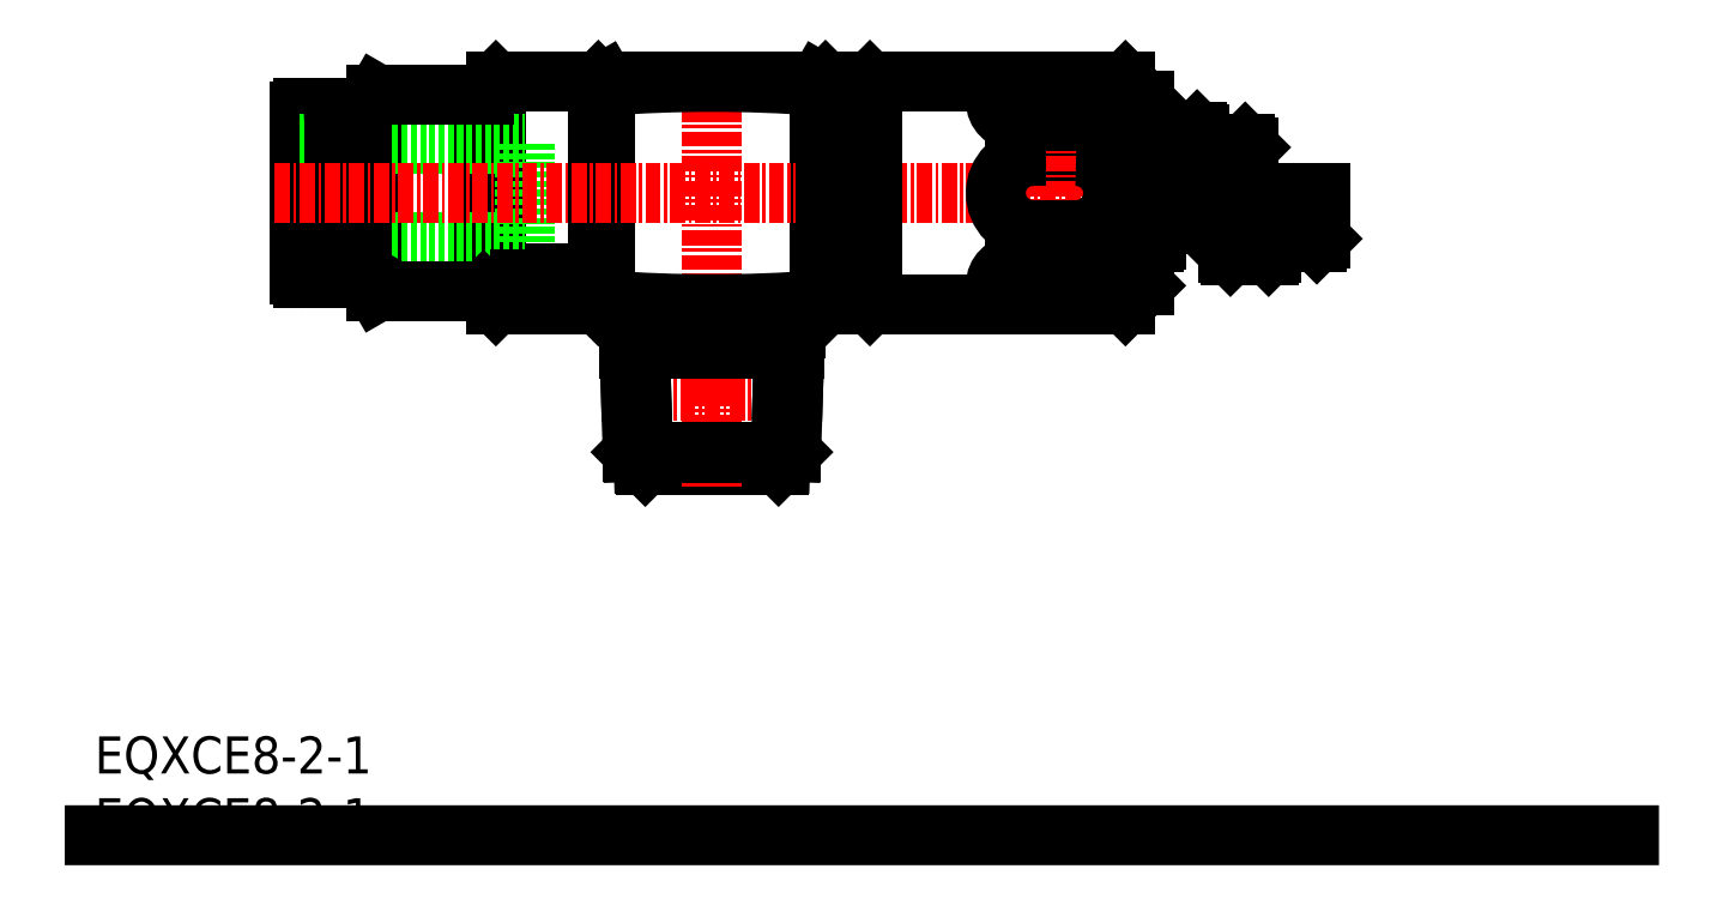
<metadata>
{"format":"dxf","ext":"dxf","renderer":"ezdxf+matplotlib","layout":"modelspace","background":"white","min_lineweight":24,"dpi":150}
</metadata>
<code>
0
SECTION
2
ENTITIES
0
INSERT
8
0
2
*U11
10
0
20
0
30
0
0
INSERT
8
0
2
*U12
10
0
20
0
30
0
0
LINE
8
0
10
44.6
20
30
30
0
11
55.4
21
30
31
0
0
LINE
8
0
10
44.6
20
30
30
0
11
43.58
21
31.02
31
0
0
LINE
8
0
10
56.77
20
42
30
0
11
56.58
21
36.01
31
0
0
LINE
8
0
10
21.5
20
58.35
30
0
11
22.1
21
58.7
31
0
0
LINE
8
0
10
31.5
20
60
30
0
11
32.5
21
61
31
0
0
LINE
8
0
10
22.1
20
45.3
30
0
11
22.85
21
44
31
0
0
LINE
8
0
10
22.1
20
58.7
30
0
11
22.1
21
45.3
31
0
0
LINE
8
0
10
41
20
43.2
30
0
11
40.8
21
43
31
0
0
LINE
8
0
10
32.5
20
43
30
0
11
40.8
21
43
31
0
0
LINE
8
0
10
40.8
20
61
30
0
11
40.8
21
43
31
0
0
LINE
8
0
10
32.5
20
61
30
0
11
32.5
21
43
31
0
0
LINE
8
0
10
32.5
20
61
30
0
11
40.8
21
61
31
0
0
LINE
8
0
10
34
20
44.5
30
0
11
40.8
21
44.5
31
0
0
LINE
8
0
10
31.5
20
60
30
0
11
31.5
21
44
31
0
0
LINE
8
0
10
58.67
20
61
30
0
11
59
21
60.81
31
0
0
LINE
8
0
10
41
20
60.81
30
0
11
41.33
21
61
31
0
0
LINE
8
0
10
58.67
20
60.67
30
0
11
58.67
21
43.33
31
0
0
LINE
8
0
10
41.33
20
60.67
30
0
11
41.33
21
43.33
31
0
0
LINE
8
CENTER
10
41.42
20
36.01
30
0
11
58.58
21
36.01
31
0
0
LINE
8
0
10
43.42
20
36.01
30
0
11
43.58
21
31.02
31
0
0
LINE
8
0
10
44.28
20
36.01
30
0
11
44.46
21
30.14
31
0
0
LINE
8
0
10
44.17
20
39.43
30
0
11
44.28
21
36.01
31
0
0
LINE
8
0
10
43.27
20
42
30
0
11
56.73
21
42
31
0
0
LINE
8
0
10
55.83
20
39.43
30
0
11
56.73
21
41
31
0
0
LINE
8
CENTER
10
50
20
63
30
0
11
50
21
36.01
31
0
0
LINE
8
0
10
41
20
60.81
30
0
11
41
21
43.2
31
0
0
LINE
8
0
10
41.33
20
61
30
0
11
58.67
21
61
31
0
0
LINE
8
0
10
59
20
60.81
30
0
11
59
21
43.2
31
0
0
LINE
8
0
10
22.85
20
60
30
0
11
22.85
21
44
31
0
0
LINE
8
0
10
20.5
20
46.5
30
0
11
20.32
21
46.3
31
0
0
LINE
8
0
10
20.68
20
46.3
30
0
11
20.68
21
57.7
31
0
0
LINE
8
0
10
20.68
20
46.3
30
0
11
21.5
21
46.3
31
0
0
LINE
8
0
10
35
20
45.5
30
0
11
40.8
21
45.5
31
0
0
LINE
8
0
10
16.6
20
48
30
0
11
34.8
21
48
31
0
0
LINE
8
0
10
33
20
43.5
30
0
11
40.8
21
43.5
31
0
0
LINE
8
0
10
20.33
20
57.7
30
0
11
20.5
21
57.5
31
0
0
LINE
8
0
10
19.4
20
57.7
30
0
11
20.32
21
57.7
31
0
0
LINE
8
0
10
31.5
20
44
30
0
11
32.5
21
43
31
0
0
LINE
8
0
10
16.9
20
58.9
30
0
11
18.6
21
58.9
31
0
0
LINE
8
0
10
20.5
20
57.5
30
0
11
20.68
21
57.7
31
0
0
LINE
8
0
10
20.5
20
46.5
30
0
11
20.5
21
57.5
31
0
0
LINE
8
0
10
19.4
20
46.3
30
0
11
20.32
21
46.3
31
0
0
LINE
8
0
10
34.8
20
56
30
0
11
34.8
21
48
31
0
0
LINE
8
0
10
18.6
20
56.9
30
0
11
19.4
21
56.9
31
0
0
LINE
8
0
10
18.6
20
45.1
30
0
11
18.6
21
58.9
31
0
0
LINE
8
0
10
16.6
20
45.4
30
0
11
16.6
21
58.6
31
0
0
LINE
8
0
10
18.6
20
47.1
30
0
11
19.4
21
47.1
31
0
0
LINE
8
0
10
40.8
20
61
30
0
11
41
21
60.8
31
0
0
LINE
8
0
10
16.9
20
45.1
30
0
11
18.6
21
45.1
31
0
0
LINE
8
0
10
22.1
20
58.7
30
0
11
22.85
21
60
31
0
0
LINE
8
0
10
20.32
20
46.3
30
0
11
20.32
21
57.7
31
0
0
LINE
8
0
10
21.5
20
45.65
30
0
11
22.1
21
45.3
31
0
0
LINE
8
0
10
33.5
20
44
30
0
11
40.8
21
44
31
0
0
LINE
8
0
10
20.68
20
57.7
30
0
11
21.5
21
57.7
31
0
0
LINE
8
0
10
20.5
20
46.5
30
0
11
20.68
21
46.3
31
0
0
LINE
8
0
10
16.6
20
56
30
0
11
34.8
21
56
31
0
0
LINE
8
0
10
19.4
20
46.3
30
0
11
19.4
21
57.7
31
0
0
LINE
8
0
10
22.85
20
44
30
0
11
31.5
21
44
31
0
0
LINE
8
0
10
34.5
20
45
30
0
11
40.8
21
45
31
0
0
LINE
8
0
10
21.5
20
58.35
30
0
11
21.5
21
45.65
31
0
0
LINE
8
CENTER
10
14.6
20
52
30
0
11
101.3
21
52
31
0
0
LINE
8
0
10
22.85
20
60
30
0
11
31.5
21
60
31
0
0
LINE
8
0
10
43.27
20
41
30
0
11
56.73
21
41
31
0
0
LINE
8
0
10
55.4
20
30
30
0
11
56.42
21
31.02
31
0
0
LINE
8
0
10
56.58
20
36.01
30
0
11
56.42
21
31.02
31
0
0
LINE
8
CENTER
10
50
20
36.01
30
0
11
50
21
28
31
0
0
LINE
8
0
10
43.58
20
31.02
30
0
11
56.42
21
31.02
31
0
0
LINE
8
0
10
55.72
20
36.01
30
0
11
55.54
21
30.14
31
0
0
LINE
8
0
10
41
20
43.29
30
0
11
43.23
21
42
31
0
0
LINE
8
0
10
55.83
20
39.43
30
0
11
55.72
21
36.01
31
0
0
LINE
8
0
10
56.77
20
42
30
0
11
59
21
43.29
31
0
0
LINE
8
0
10
43.31
20
39.43
30
0
11
56.69
21
39.43
31
0
0
LINE
8
0
10
43.23
20
42
30
0
11
43.42
21
36.01
31
0
0
LINE
8
0
10
43.27
20
41
30
0
11
44.17
21
39.43
31
0
0
LINE
8
0
10
63
20
61
30
0
11
63
21
43.2
31
0
0
LINE
8
0
10
85
20
44.5
30
0
11
83.5
21
43
31
0
0
LINE
8
CENTER
10
76
20
61
30
0
11
76
21
43.2
31
0
0
LINE
8
0
10
83.5
20
61
30
0
11
85
21
59.5
31
0
0
LINE
8
0
10
83.5
20
61
30
0
11
83.5
21
43
31
0
0
LINE
8
0
10
76
20
55
30
0
11
79.5
21
55
31
0
0
LINE
8
CENTER
10
79.5
20
61
30
0
11
79.5
21
43.2
31
0
0
LINE
8
0
10
76
20
49
30
0
11
79.5
21
49
31
0
0
LINE
8
0
10
62.8
20
43
30
0
11
83.5
21
43
31
0
0
LINE
8
0
10
63
20
61
30
0
11
83.5
21
61
31
0
0
LINE
8
0
10
85
20
59.5
30
0
11
85
21
44.5
31
0
0
LINE
8
0
10
59
20
60.8
30
0
11
59.2
21
61
31
0
0
LINE
8
0
10
59.2
20
61
30
0
11
59.2
21
43
31
0
0
LINE
8
0
10
59.2
20
43
30
0
11
59
21
43.2
31
0
0
LINE
8
0
10
59.2
20
44
30
0
11
62.22
21
44
31
0
0
LINE
8
0
10
63
20
43.2
30
0
11
62.8
21
43
31
0
0
LINE
8
0
10
62.8
20
61
30
0
11
62.8
21
43
31
0
0
LINE
8
0
10
59.2
20
45
30
0
11
61.65
21
45
31
0
0
LINE
8
0
10
59.2
20
45.5
30
0
11
61.36
21
45.5
31
0
0
LINE
8
0
10
59.2
20
44.5
30
0
11
61.93
21
44.5
31
0
0
LINE
8
0
10
62.8
20
61
30
0
11
63
21
60.8
31
0
0
LINE
8
0
10
59.2
20
43.5
30
0
11
62.51
21
43.5
31
0
0
LINE
8
0
10
59.2
20
61
30
0
11
62.8
21
61
31
0
0
LINE
8
0
10
59.2
20
43
30
0
11
62.8
21
43
31
0
0
LINE
8
0
10
95.1
20
52
30
0
11
95.1
21
47
31
0
0
LINE
8
0
10
99
20
52
30
0
11
99
21
48
31
0
0
LINE
8
0
10
85
20
56
30
0
11
85.8
21
56
31
0
0
LINE
8
0
10
85.8
20
56
30
0
11
86
21
55.8
31
0
0
LINE
8
0
10
95.1
20
47
30
0
11
95.3
21
47.2
31
0
0
LINE
8
0
10
92
20
47
30
0
11
95.1
21
47
31
0
0
LINE
8
0
10
85.8
20
48
30
0
11
86
21
48.2
31
0
0
LINE
8
0
10
85
20
48
30
0
11
85.8
21
48
31
0
0
LINE
8
0
10
95.6
20
48
30
0
11
99
21
48
31
0
0
LINE
8
0
10
91.8
20
47.2
30
0
11
91.8
21
52
31
0
0
LINE
8
0
10
86
20
56.8
30
0
11
86.2
21
57
31
0
0
LINE
8
0
10
86.2
20
57
30
0
11
89.3
21
57
31
0
0
LINE
8
0
10
89.3
20
57
30
0
11
89.5
21
56.8
31
0
0
LINE
8
0
10
95.3
20
47.2
30
0
11
95.3
21
52
31
0
0
LINE
8
0
10
95.6
20
48
30
0
11
95.3
21
48.3
31
0
0
LINE
8
0
10
91.8
20
47.2
30
0
11
92
21
47
31
0
0
LINE
8
0
10
89.8
20
56
30
0
11
89.5
21
55.7
31
0
0
LINE
8
0
10
89.8
20
56
30
0
11
93.2
21
56
31
0
0
LINE
8
0
10
99.3
20
48.3
30
0
11
99.3
21
52
31
0
0
LINE
8
0
10
93.2
20
56
30
0
11
93.5
21
55.7
31
0
0
LINE
8
0
10
99
20
48
30
0
11
99.3
21
48.3
31
0
0
LINE
8
0
10
85.8
20
56
30
0
11
85.8
21
48
31
0
0
LINE
8
0
10
86.2
20
57
30
0
11
86.2
21
52
31
0
0
LINE
8
0
10
89.3
20
57
30
0
11
89.3
21
52
31
0
0
LINE
8
0
10
89.8
20
56
30
0
11
89.8
21
52
31
0
0
LINE
8
0
10
93.2
20
56
30
0
11
93.2
21
52
31
0
0
LINE
8
0
10
92
20
48.5
30
0
11
94.23
21
48.5
31
0
0
LINE
8
0
10
92
20
48
30
0
11
94.52
21
48
31
0
0
LINE
8
0
10
92
20
49.5
30
0
11
93.66
21
49.5
31
0
0
LINE
8
0
10
92
20
49
30
0
11
93.95
21
49
31
0
0
LINE
8
0
10
92
20
47.5
30
0
11
94.81
21
47.5
31
0
0
LINE
8
0
10
95.6
20
49
30
0
11
98.42
21
49
31
0
0
LINE
8
0
10
95.6
20
49.5
30
0
11
98.13
21
49.5
31
0
0
LINE
8
0
10
95.6
20
50
30
0
11
97.85
21
50
31
0
0
LINE
8
0
10
95.6
20
50.5
30
0
11
97.56
21
50.5
31
0
0
LINE
8
0
10
95.6
20
48.5
30
0
11
98.71
21
48.5
31
0
0
LINE
8
0
10
86
20
48.2
30
0
11
86
21
56.8
31
0
0
LINE
8
0
10
93.5
20
52
30
0
11
93.5
21
55.7
31
0
0
LINE
8
0
10
92
20
52
30
0
11
92
21
47
31
0
0
LINE
8
0
10
89.5
20
52
30
0
11
89.5
21
56.8
31
0
0
LINE
8
0
10
95.6
20
52
30
0
11
95.6
21
48
31
0
0
LINE
8
0
10
86.2
20
55.5
30
0
11
88.43
21
55.5
31
0
0
LINE
8
0
10
86.2
20
56
30
0
11
88.72
21
56
31
0
0
LINE
8
0
10
86.2
20
54.5
30
0
11
87.86
21
54.5
31
0
0
LINE
8
0
10
86.2
20
55
30
0
11
88.15
21
55
31
0
0
LINE
8
0
10
86.2
20
56.5
30
0
11
89.01
21
56.5
31
0
0
LINE
8
0
10
89.8
20
55
30
0
11
92.62
21
55
31
0
0
LINE
8
0
10
89.8
20
54.5
30
0
11
92.33
21
54.5
31
0
0
LINE
8
0
10
89.8
20
54
30
0
11
92.05
21
54
31
0
0
LINE
8
0
10
89.8
20
53.5
30
0
11
91.76
21
53.5
31
0
0
LINE
8
0
10
89.8
20
55.5
30
0
11
92.91
21
55.5
31
0
0
LINE
8
0
10
86
20
49.77
30
0
11
91.8
21
49.77
31
0
0
LINE
8
0
10
86
20
49.5
30
0
11
91.8
21
49.5
31
0
0
LINE
8
0
10
74.58
20
46.15
30
0
11
80.92
21
46.15
31
0
0
LINE
8
0
10
74.58
20
57.85
30
0
11
80.92
21
57.85
31
0
0
LINE
8
0
10
74.58
20
59.4
30
0
11
80.92
21
59.4
31
0
0
LINE
8
0
10
74.58
20
44.6
30
0
11
80.92
21
44.6
31
0
0
ARC
8
0
10
50
20
158.8
30
0
40
115.8
50
265.7
51
274.3
0
ARC
8
0
10
50
20
-54.82
30
0
40
115.8
50
85.7
51
94.3
0
ARC
8
0
10
74.58
20
57.82
30
0
40
1.576
50
90
51
149.5
0
ARC
8
0
10
80.92
20
57.82
30
0
40
1.576
50
30.51
51
90
0
ARC
8
0
10
80.92
20
44.58
30
0
40
1.576
50
270
51
90
0
ARC
8
0
10
74.58
20
44.58
30
0
40
1.576
50
90
51
270
0
ARC
8
0
10
79.5
20
52
30
0
40
3
50
270
51
90
0
ARC
8
0
10
76
20
52
30
0
40
3
50
90
51
270
0
ARC
8
0
10
80.92
20
59.42
30
0
40
1.576
50
270
51
90
0
ARC
8
0
10
74.58
20
59.42
30
0
40
1.576
50
90
51
270
0
ARC
8
0
10
74.58
20
46.18
30
0
40
1.576
50
210.5
51
270
0
ARC
8
0
10
80.92
20
46.18
30
0
40
1.576
50
270
51
329.5
0
LINE
8
0
10
1.229e-05
20
5.904e-11
30
0
11
124.3
21
0.000581
31
0
0
ARC
8
0
10
16.9
20
58.6
30
0
40
0.3
50
90
51
180
0
ARC
8
0
10
16.9
20
45.4
30
0
40
0.3
50
180
51
270
0
ENDSEC
0
EOF

</code>
